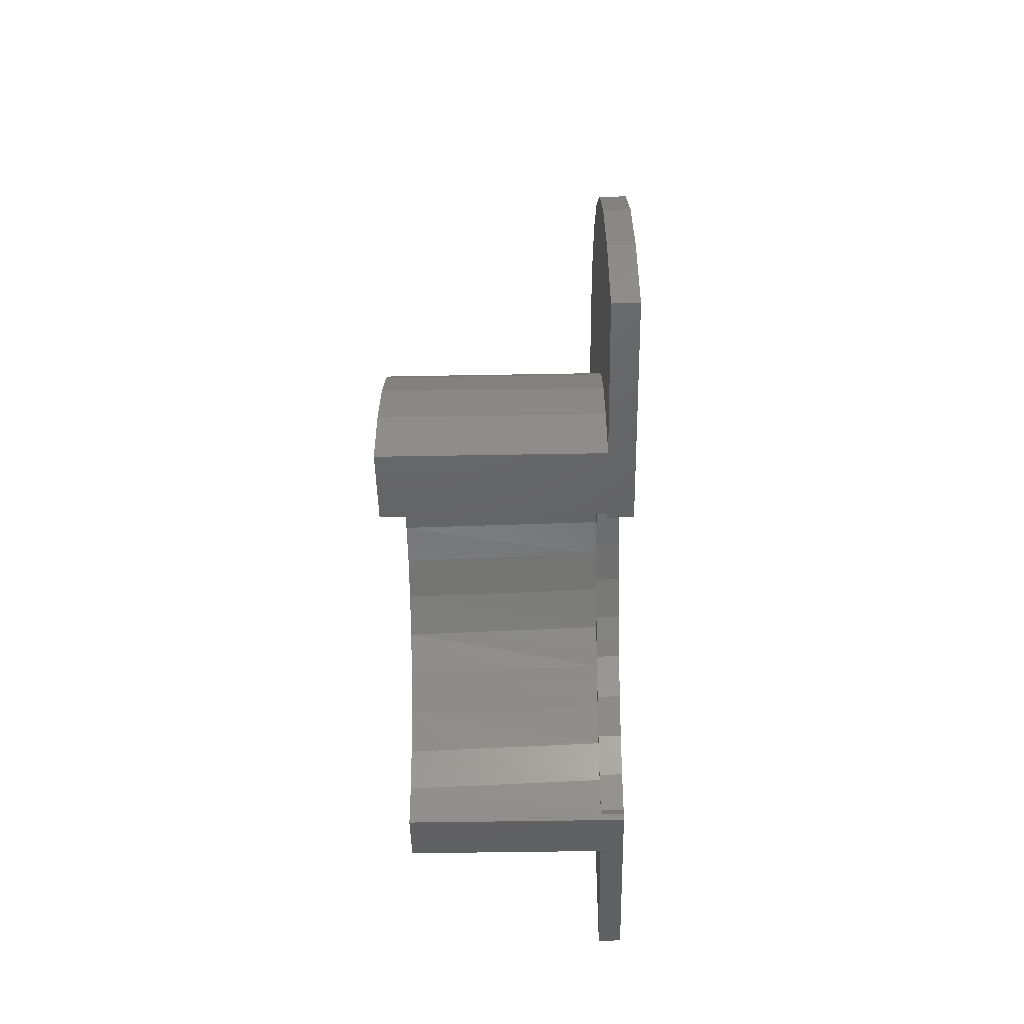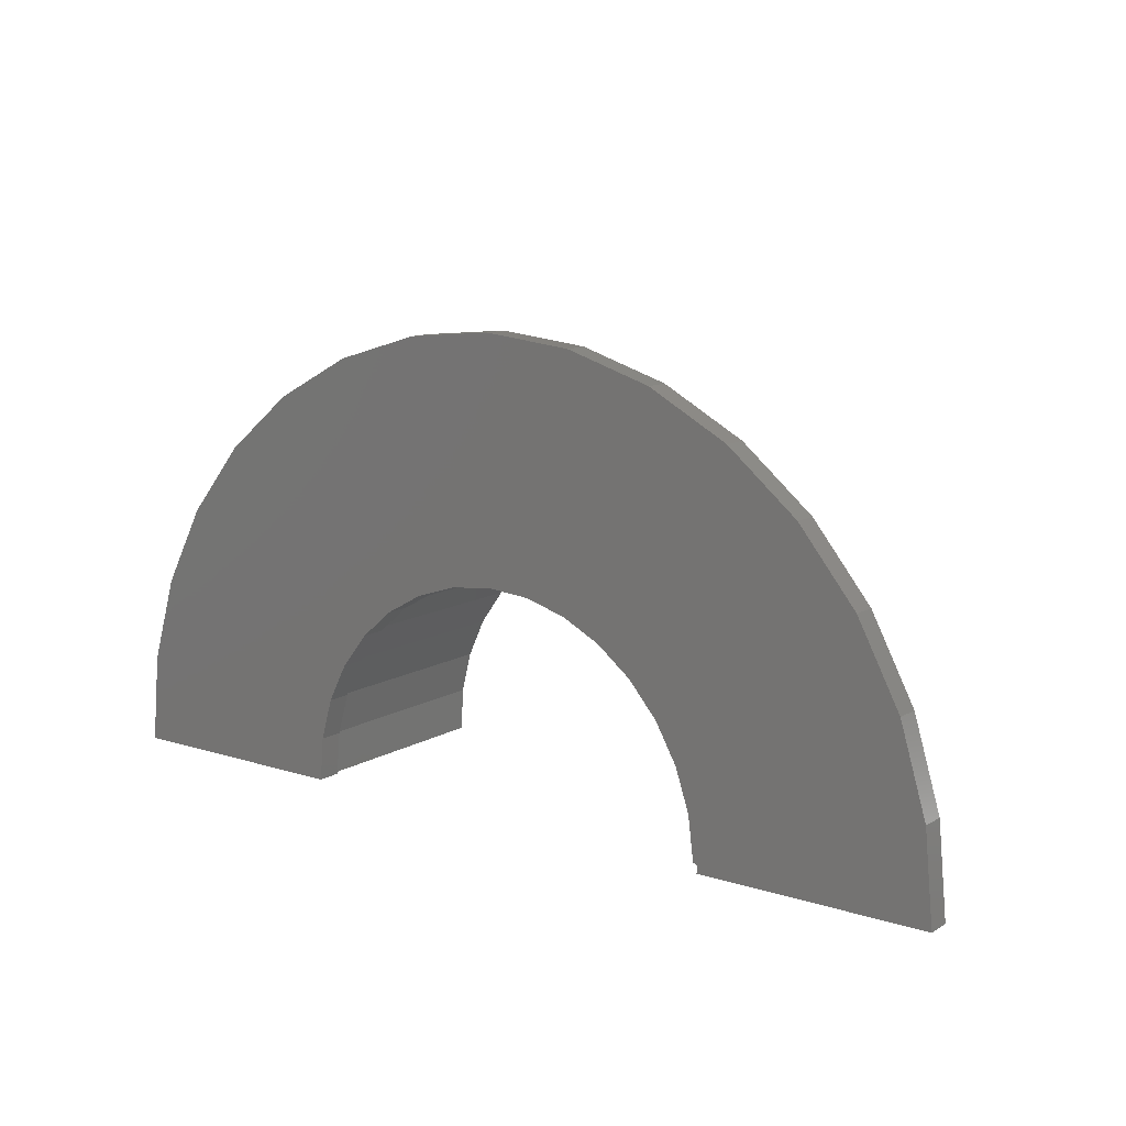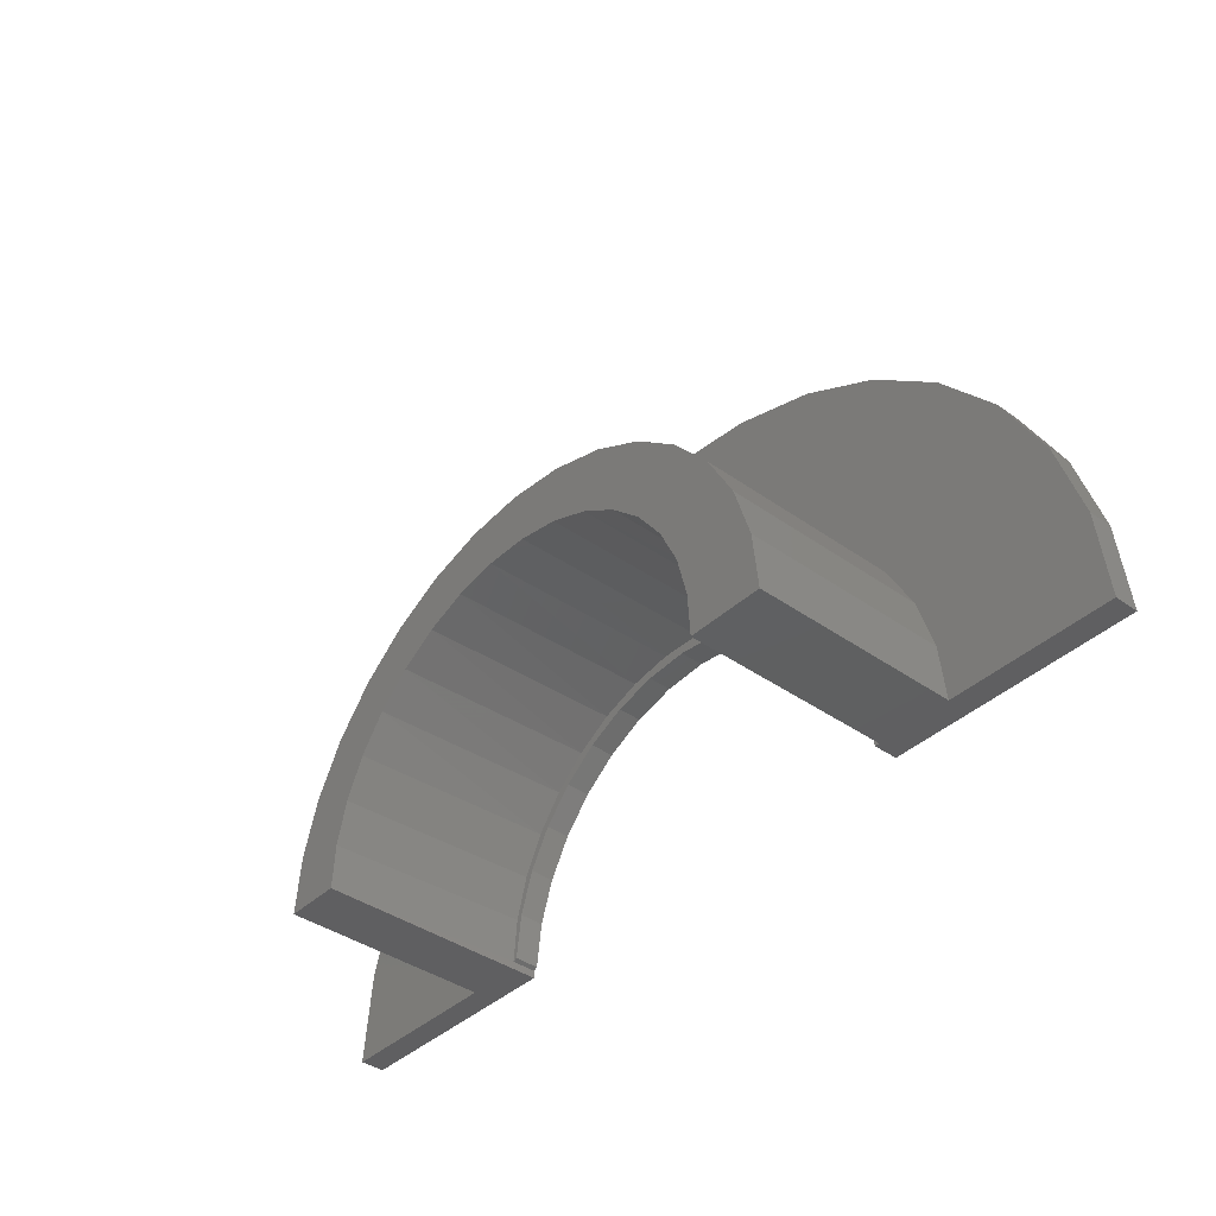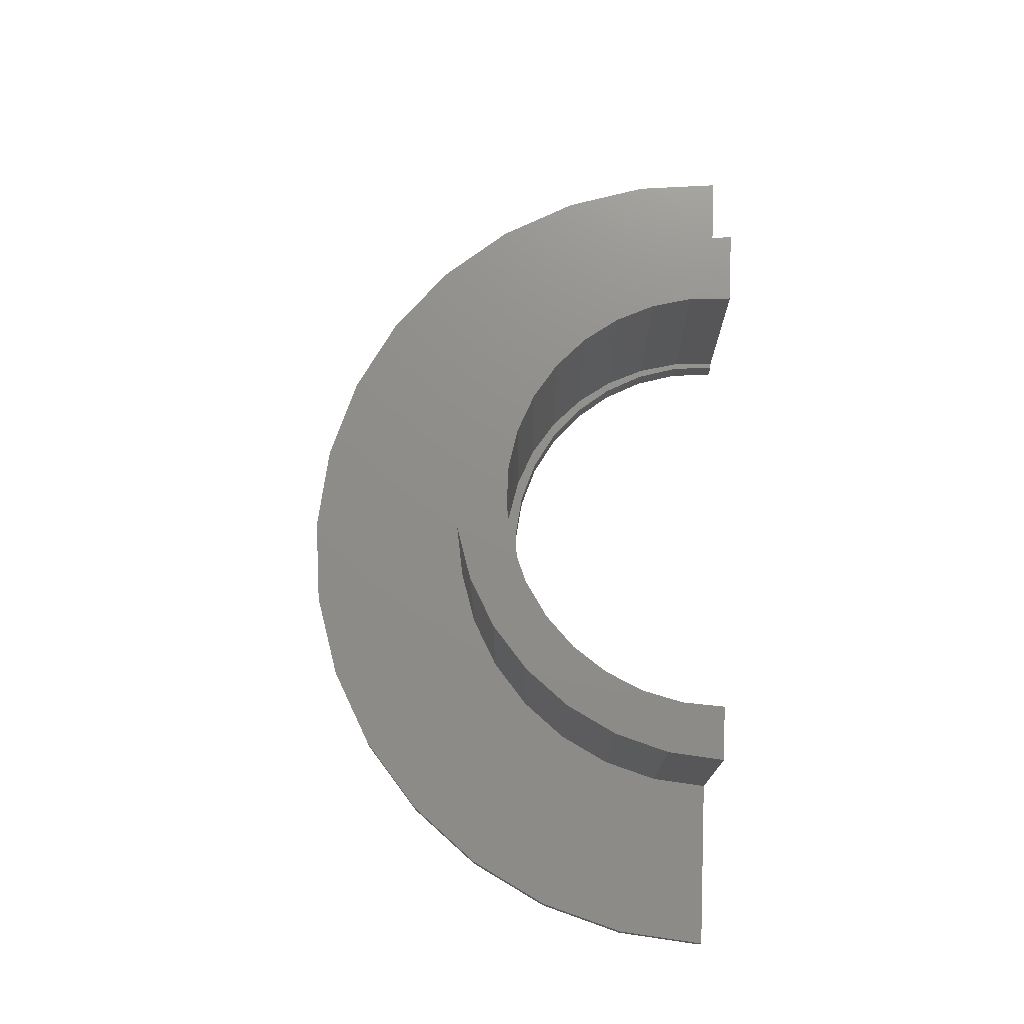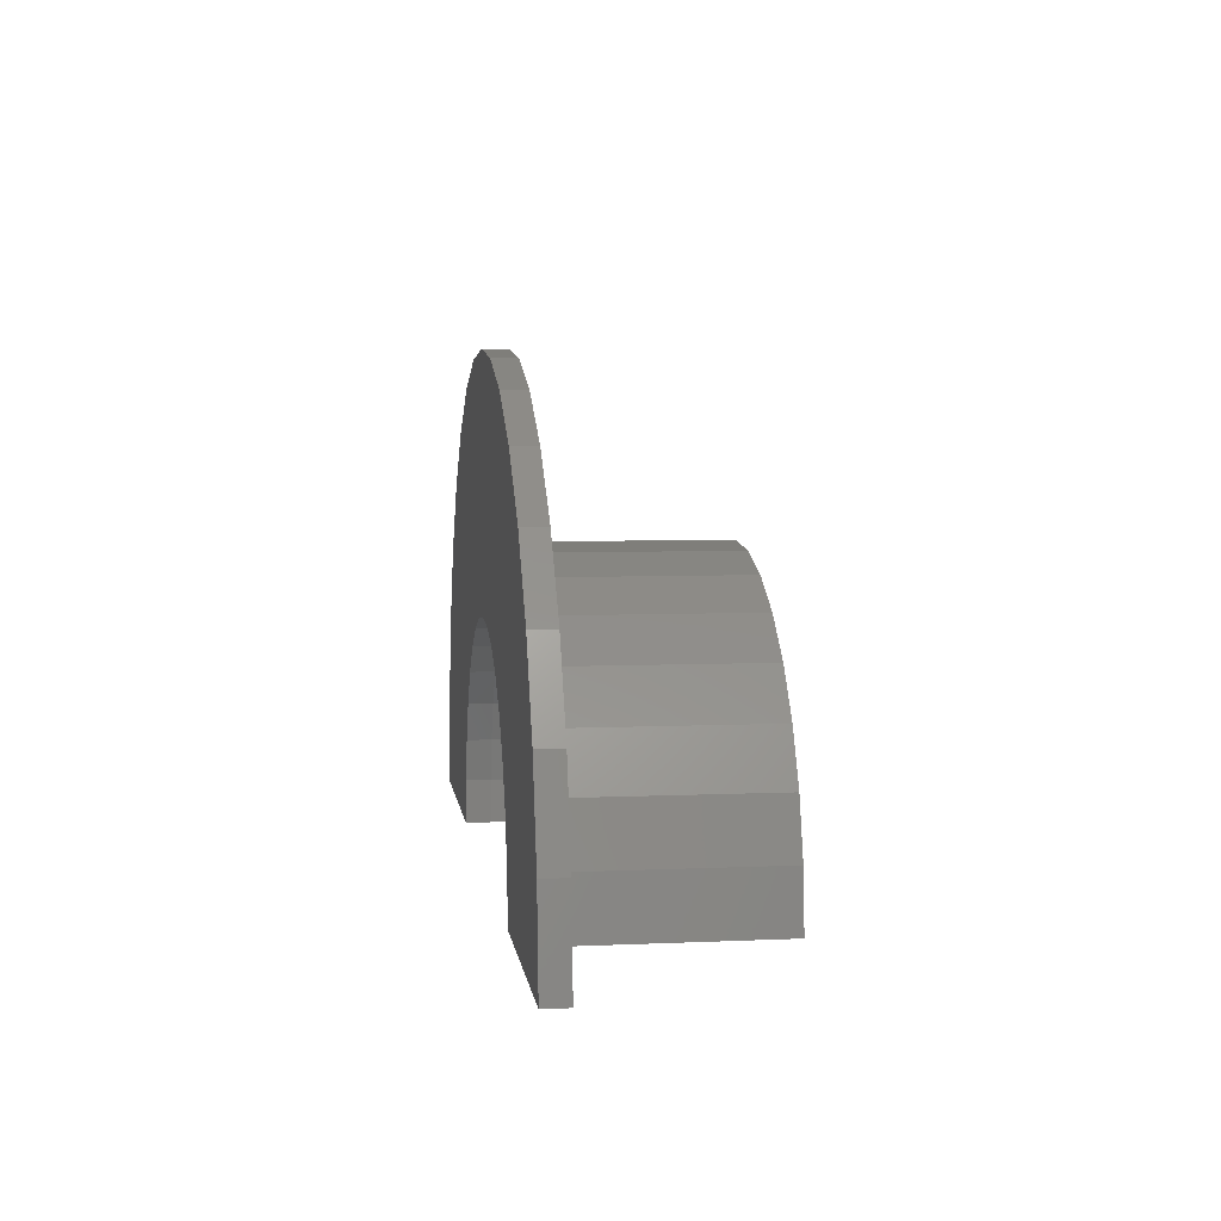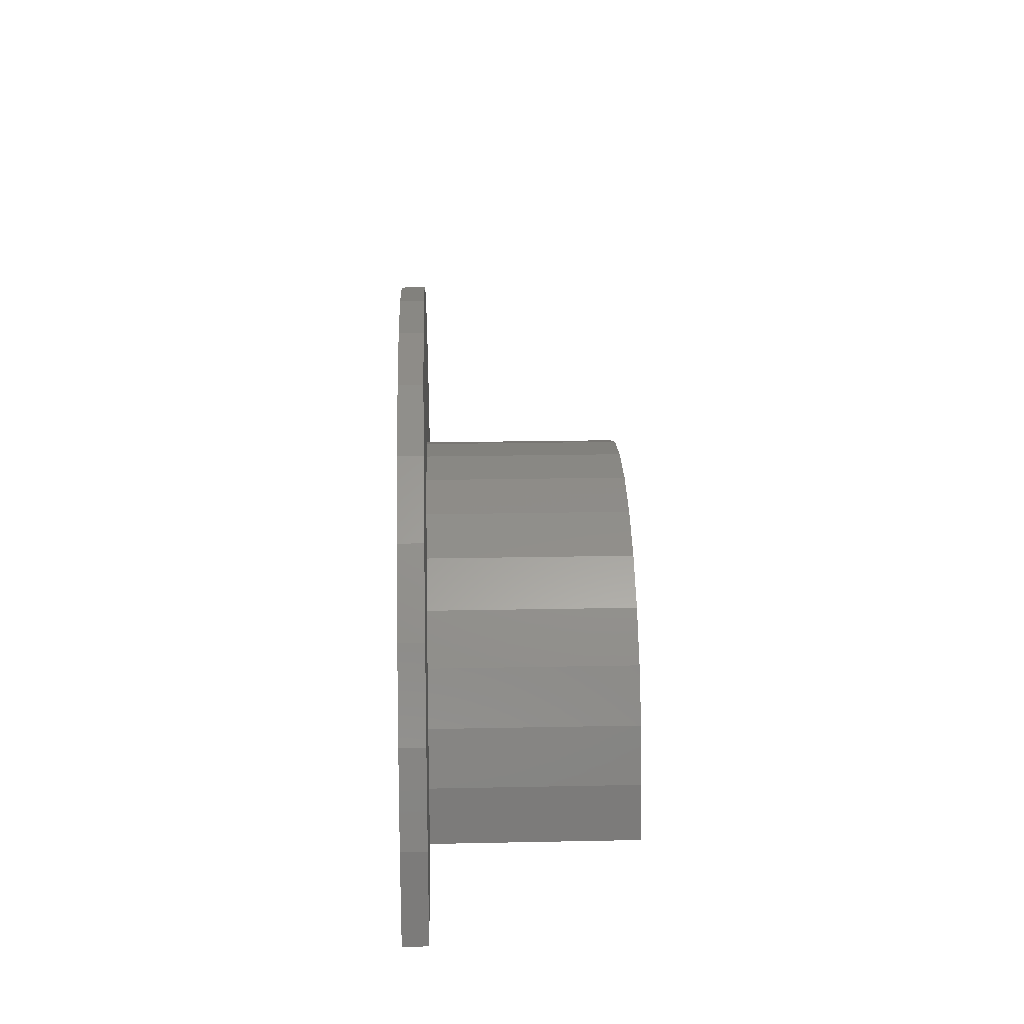
<metadata>
{"format":"stl","ext":"stl","renderer":"f3d","projection":"perspective","resolution":1024,"background":"white","views":[{"elev":-45.4,"azim":91.2,"up":"+Y"},{"elev":11.9,"azim":-143.1,"up":"+Y"},{"elev":-39.9,"azim":48.8,"up":"+Y"},{"elev":73.9,"azim":-87.4,"up":"+Z"},{"elev":5.7,"azim":-97.8,"up":"+Y"},{"elev":20.8,"azim":-92.1,"up":"+Y"}]}
</metadata>
<code>
# stl→obj: 140 verts, 276 faces
v -0.7422 0 0
v -0.7422 0 0.03906
v -0.7279 0.1456 0
v -0.7279 0.1456 0.03906
v -0.6854 0.2855 0
v -0.6854 0.2855 0.03906
v -0.6164 0.4145 0
v -0.6164 0.4145 0.03906
v -0.5237 0.5276 0
v -0.5237 0.5276 0.03906
v -0.4106 0.6204 0
v -0.4106 0.6204 0.03906
v -0.2816 0.6893 0
v -0.2816 0.6893 0.03906
v -0.1416 0.7318 0
v -0.1416 0.7318 0.03906
v 0.003906 0.7461 0
v 0.003906 0.7461 0.03906
v 0.1495 0.7318 0
v 0.1495 0.7318 0.03906
v 0.2894 0.6893 0
v 0.2894 0.6893 0.03906
v 0.4184 0.6204 0
v 0.4184 0.6204 0.03906
v 0.5315 0.5276 0
v 0.5315 0.5276 0.03906
v 0.6243 0.4145 0
v 0.6243 0.4145 0.03906
v 0.6932 0.2855 0
v 0.6932 0.2855 0.03906
v 0.7357 0.1456 0
v 0.7357 0.1456 0.03906
v 0.75 0 0
v 0.75 0 0.03906
v -0.1971 0.3098 0
v -0.1342 0.3414 0
v -0.2526 0.2665 0
v -0.3714 0 0
v -0.3716 0.01239 0
v 0.2996 0.2004 0
v 0.2558 0.2555 0
v 0.3318 0.1378 0
v -0.2987 0.2133 0
v -0.3336 0.1522 0
v -0.356 0.08544 0
v -0.3651 0.01562 0
v 0.003862 0.3656 0
v -0.06634 0.3603 0
v 0.07377 0.3573 0
v 0.1407 0.3355 0
v 0.2022 0.3012 0
v 0.3573 -6.991e-16 0
v 0.3513 0.07015 0
v -0.3714 0 0.3672
v -0.4609 0 0.3672
v -0.4609 0 0.03906
v 0.365 -1.743e-15 0.03906
v 0.3573 -6.991e-16 0.03906
v 0.4844 0 0.03906
v 0.4844 0 0.3672
v 0.365 -1.743e-15 0.3672
v -0.2297 0.3042 0.3672
v -0.3813 0.2626 0.3672
v -0.2803 0.2564 0.3672
v 0.2232 0.3042 0.3672
v 0.2738 0.2564 0.3672
v 0.4047 0.2626 0.3672
v 0.2743 0.393 0.3672
v 0.1926 0.4367 0.3672
v -0.1692 0.4367 0.3672
v -0.2509 0.393 0.3672
v -0.038 0.3803 0.3672
v 0.03158 0.3803 0.3672
v 0.09992 0.3673 0.3672
v 0.3459 0.3342 0.3672
v -0.3225 0.3342 0.3672
v -0.171 0.3416 0.3672
v -0.1063 0.3673 0.3672
v -0.321 0.2 0.3672
v -0.425 0.1809 0.3672
v -0.3504 0.1369 0.3672
v -0.4519 0.09221 0.3672
v -0.3674 0.06946 0.3672
v -0.08049 0.4636 0.3672
v 0.1039 0.4636 0.3672
v 0.01172 0.4727 0.3672
v 0.1646 0.3416 0.3672
v 0.4484 0.1809 0.3672
v 0.3146 0.2 0.3672
v 0.4753 0.09221 0.3672
v 0.3439 0.1369 0.3672
v 0.361 0.06946 0.3672
v -0.3716 0.01239 0.03906
v -0.3654 0.08096 0.03906
v -0.3465 0.1472 0.03906
v -0.3157 0.2087 0.03906
v -0.2739 0.2635 0.03906
v -0.2227 0.3095 0.03906
v -0.1638 0.3451 0.03906
v -0.09931 0.3692 0.03906
v -0.03146 0.3809 0.03906
v 0.03738 0.3797 0.03906
v 0.1048 0.3658 0.03906
v 0.1685 0.3395 0.03906
v 0.2261 0.3019 0.03906
v 0.2758 0.2542 0.03906
v 0.3157 0.1981 0.03906
v 0.3444 0.1356 0.03906
v 0.3611 0.06874 0.03906
v -0.4519 0.09221 0.03906
v -0.425 0.1809 0.03906
v -0.3813 0.2626 0.03906
v -0.3225 0.3342 0.03906
v -0.2509 0.393 0.03906
v -0.1692 0.4367 0.03906
v -0.08049 0.4636 0.03906
v 0.01172 0.4727 0.03906
v 0.1039 0.4636 0.03906
v 0.1926 0.4367 0.03906
v 0.2743 0.393 0.03906
v 0.3459 0.3342 0.03906
v 0.4047 0.2626 0.03906
v 0.4484 0.1809 0.03906
v 0.4753 0.09221 0.03906
v -0.3651 0.01562 0.03906
v -0.356 0.08544 0.03906
v 0.3513 0.07015 0.03906
v -0.06634 0.3603 0.03906
v -0.1342 0.3414 0.03906
v -0.1971 0.3098 0.03906
v -0.2526 0.2665 0.03906
v -0.2987 0.2133 0.03906
v -0.3336 0.1522 0.03906
v 0.003862 0.3656 0.03906
v 0.07377 0.3573 0.03906
v 0.1407 0.3355 0.03906
v 0.2022 0.3012 0.03906
v 0.2558 0.2555 0.03906
v 0.2996 0.2004 0.03906
v 0.3318 0.1378 0.03906
f 1 2 3
f 3 2 4
f 3 4 5
f 5 4 6
f 5 6 7
f 7 6 8
f 7 8 9
f 9 8 10
f 9 10 11
f 11 10 12
f 11 12 13
f 13 12 14
f 13 14 15
f 15 14 16
f 15 16 17
f 17 16 18
f 17 18 19
f 19 18 20
f 19 20 21
f 21 20 22
f 21 22 23
f 23 22 24
f 23 24 25
f 25 24 26
f 25 26 27
f 27 26 28
f 27 28 29
f 29 28 30
f 29 30 31
f 31 30 32
f 31 32 33
f 33 32 34
f 35 5 36
f 37 5 35
f 38 1 39
f 17 19 15
f 40 41 31
f 31 42 40
f 3 5 37
f 3 37 43
f 3 43 44
f 3 44 45
f 3 45 46
f 3 46 39
f 3 39 1
f 47 48 7
f 7 48 36
f 7 36 5
f 47 7 27
f 27 7 9
f 27 9 25
f 25 9 11
f 25 11 23
f 23 11 13
f 23 13 21
f 21 13 15
f 21 15 19
f 47 27 49
f 49 27 29
f 49 29 50
f 50 29 51
f 51 29 31
f 51 31 41
f 52 53 33
f 33 53 42
f 33 42 31
f 54 55 38
f 38 55 56
f 38 56 1
f 1 56 2
f 52 57 58
f 33 34 59
f 33 59 57
f 33 57 52
f 60 61 59
f 59 61 57
f 62 63 64
f 65 66 67
f 68 69 70
f 68 70 71
f 68 71 72
f 68 72 73
f 68 73 74
f 68 74 75
f 63 62 76
f 76 62 77
f 76 77 71
f 71 77 78
f 71 78 72
f 64 63 79
f 79 63 80
f 79 80 81
f 81 80 82
f 81 82 83
f 55 54 82
f 82 54 83
f 70 69 84
f 84 69 85
f 84 85 86
f 65 67 87
f 87 67 75
f 87 75 74
f 67 66 88
f 88 66 89
f 88 89 90
f 90 89 91
f 90 91 92
f 92 61 90
f 90 61 60
f 39 93 38
f 93 54 38
f 94 83 93
f 83 54 93
f 81 83 94
f 95 81 94
f 79 81 95
f 96 79 95
f 64 79 96
f 97 64 96
f 62 64 97
f 98 62 97
f 77 62 98
f 99 77 98
f 78 77 99
f 100 78 99
f 72 78 100
f 101 72 100
f 73 72 101
f 102 73 101
f 74 73 102
f 103 74 102
f 87 74 103
f 103 104 87
f 87 104 105
f 87 105 65
f 65 105 106
f 65 106 66
f 66 106 107
f 66 107 89
f 89 107 108
f 89 108 91
f 91 108 109
f 91 109 92
f 92 109 57
f 92 57 61
f 56 55 110
f 110 55 82
f 110 82 111
f 111 82 80
f 111 80 112
f 112 80 63
f 112 63 113
f 113 63 76
f 113 76 114
f 114 76 71
f 114 71 115
f 115 71 70
f 115 70 116
f 116 70 84
f 116 84 117
f 117 84 86
f 117 86 118
f 118 86 85
f 118 85 119
f 119 85 69
f 119 69 120
f 120 69 68
f 120 68 121
f 121 68 75
f 121 75 122
f 122 75 67
f 122 67 123
f 123 67 88
f 123 88 124
f 124 88 90
f 124 90 59
f 59 90 60
f 125 94 93
f 125 126 94
f 58 109 127
f 58 57 109
f 128 99 129
f 129 99 98
f 129 98 130
f 131 130 98
f 98 97 131
f 132 131 97
f 97 96 132
f 133 132 96
f 96 95 133
f 126 133 95
f 95 94 126
f 103 134 135
f 103 135 104
f 135 136 104
f 104 136 137
f 104 137 105
f 105 137 138
f 105 138 106
f 106 138 139
f 106 139 107
f 107 139 140
f 107 140 108
f 108 140 127
f 108 127 109
f 100 99 128
f 100 128 134
f 100 134 103
f 100 103 102
f 100 102 101
f 115 116 8
f 113 6 112
f 121 122 30
f 10 8 116
f 10 116 117
f 10 117 26
f 10 26 24
f 10 24 12
f 12 24 14
f 14 24 22
f 14 22 16
f 16 22 20
f 16 20 18
f 6 113 8
f 8 113 114
f 8 114 115
f 112 6 111
f 111 6 4
f 111 4 110
f 110 4 2
f 110 2 56
f 119 28 118
f 118 28 26
f 118 26 117
f 121 30 120
f 120 30 28
f 120 28 119
f 30 122 32
f 32 122 123
f 32 123 34
f 34 123 124
f 34 124 59
f 39 46 93
f 93 46 125
f 47 128 48
f 48 128 129
f 48 129 36
f 36 129 130
f 36 130 35
f 35 130 131
f 35 131 37
f 37 131 132
f 37 132 43
f 43 132 133
f 43 133 44
f 44 133 126
f 44 126 45
f 45 126 125
f 45 125 46
f 128 47 134
f 134 47 49
f 134 49 135
f 135 49 50
f 135 50 136
f 136 50 51
f 136 51 137
f 137 51 41
f 137 41 138
f 138 41 40
f 138 40 139
f 139 40 42
f 139 42 140
f 140 42 53
f 140 53 127
f 127 53 52
f 127 52 58

</code>
